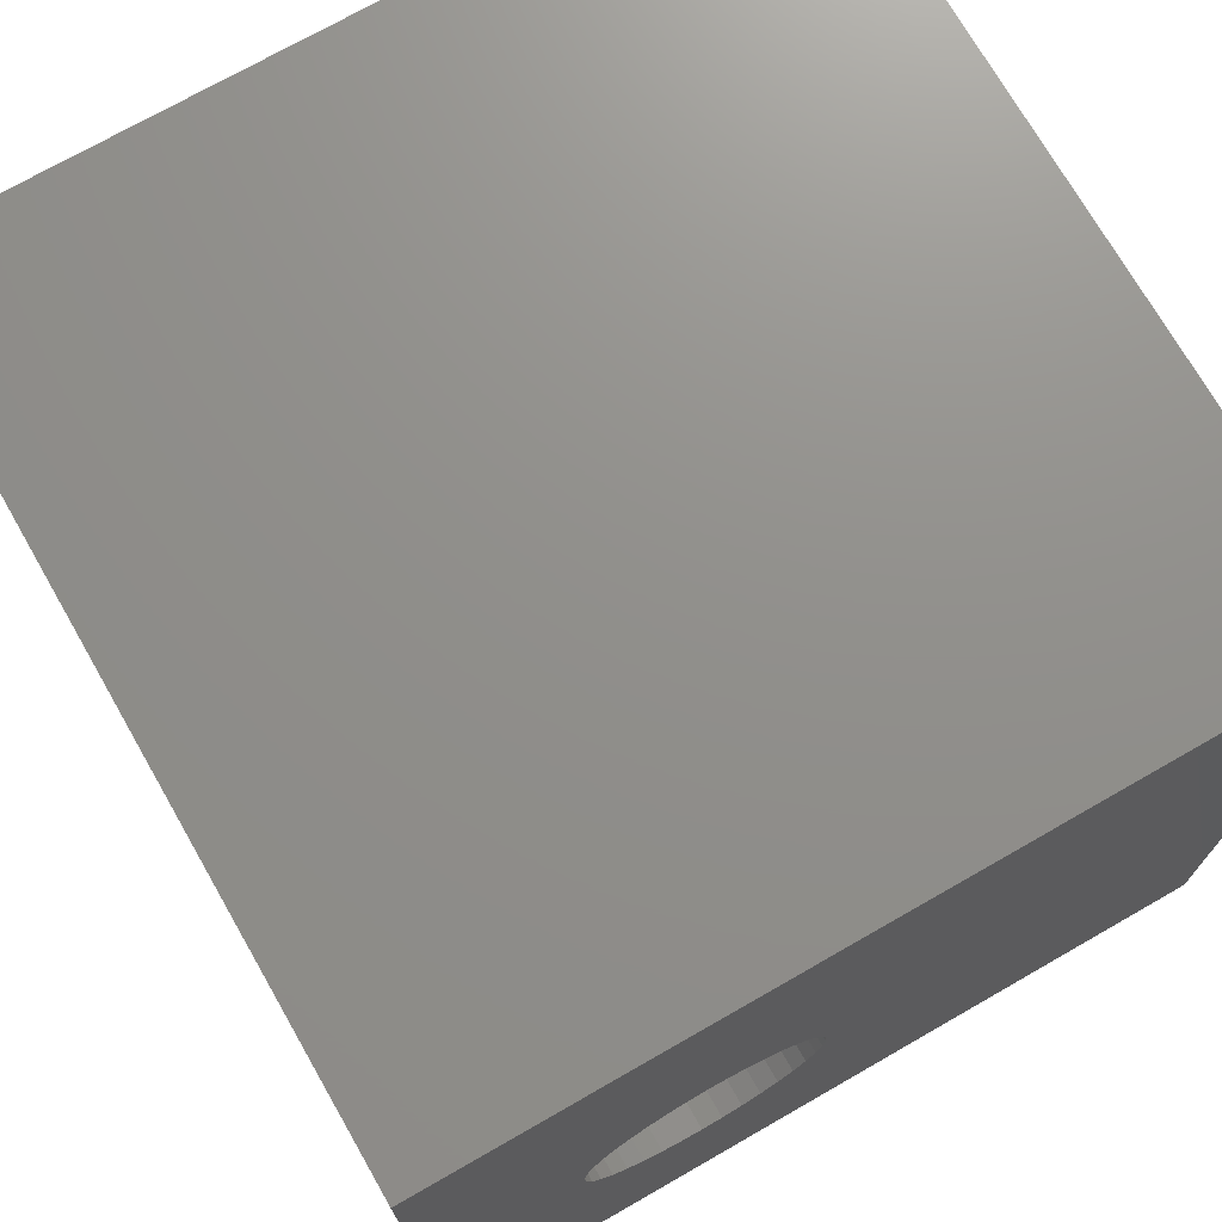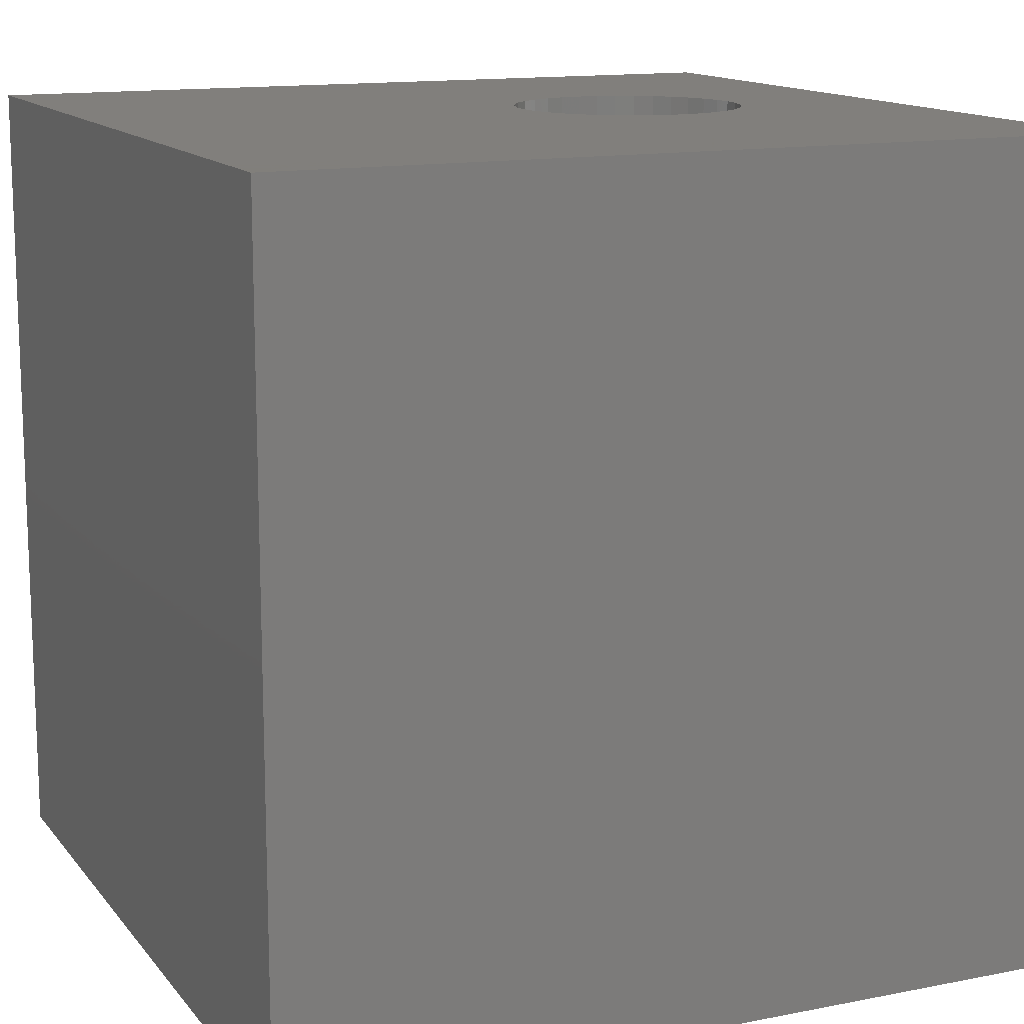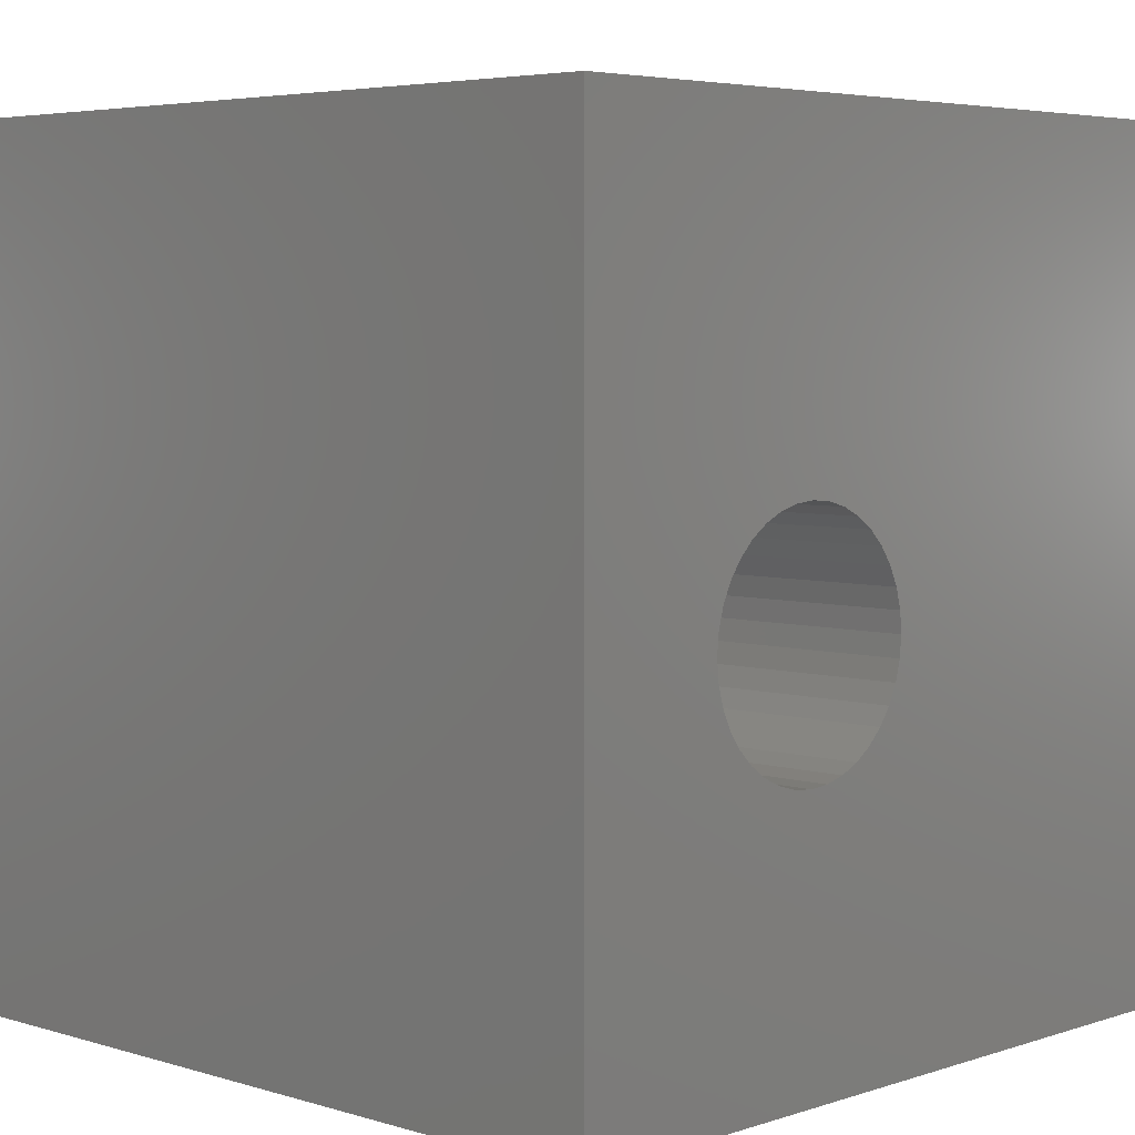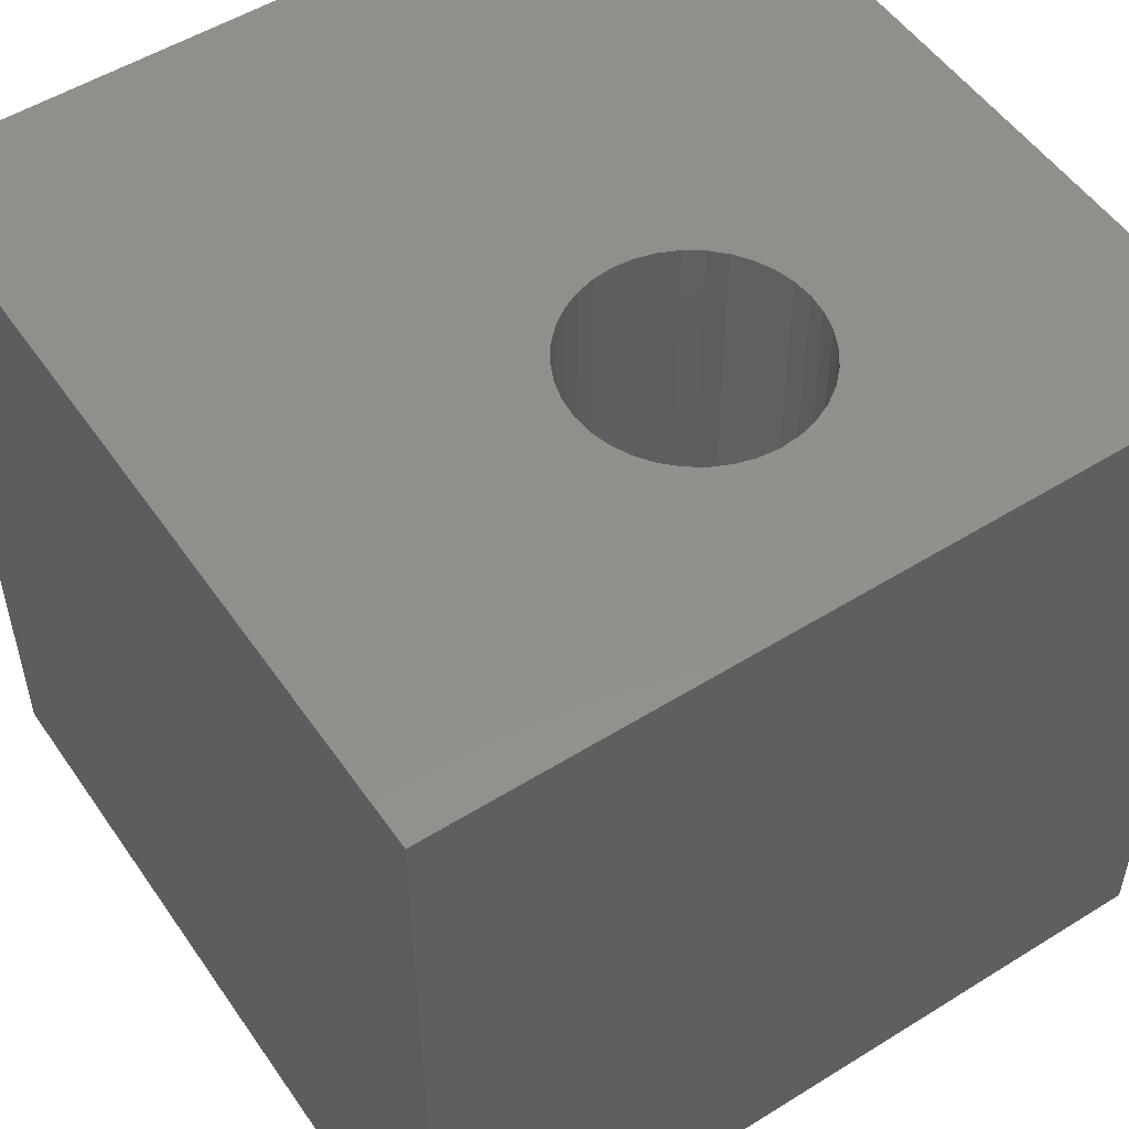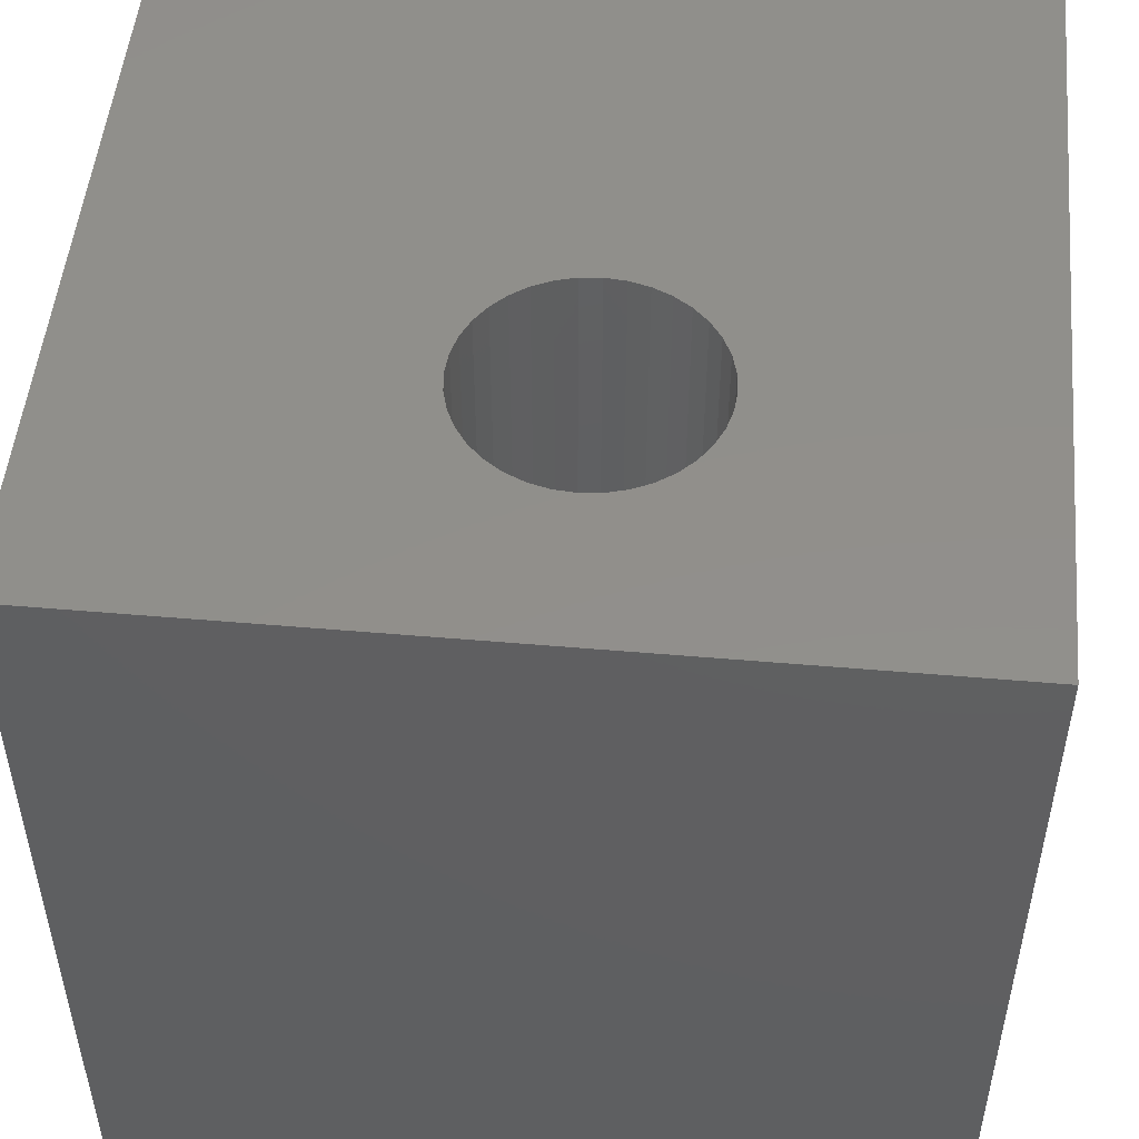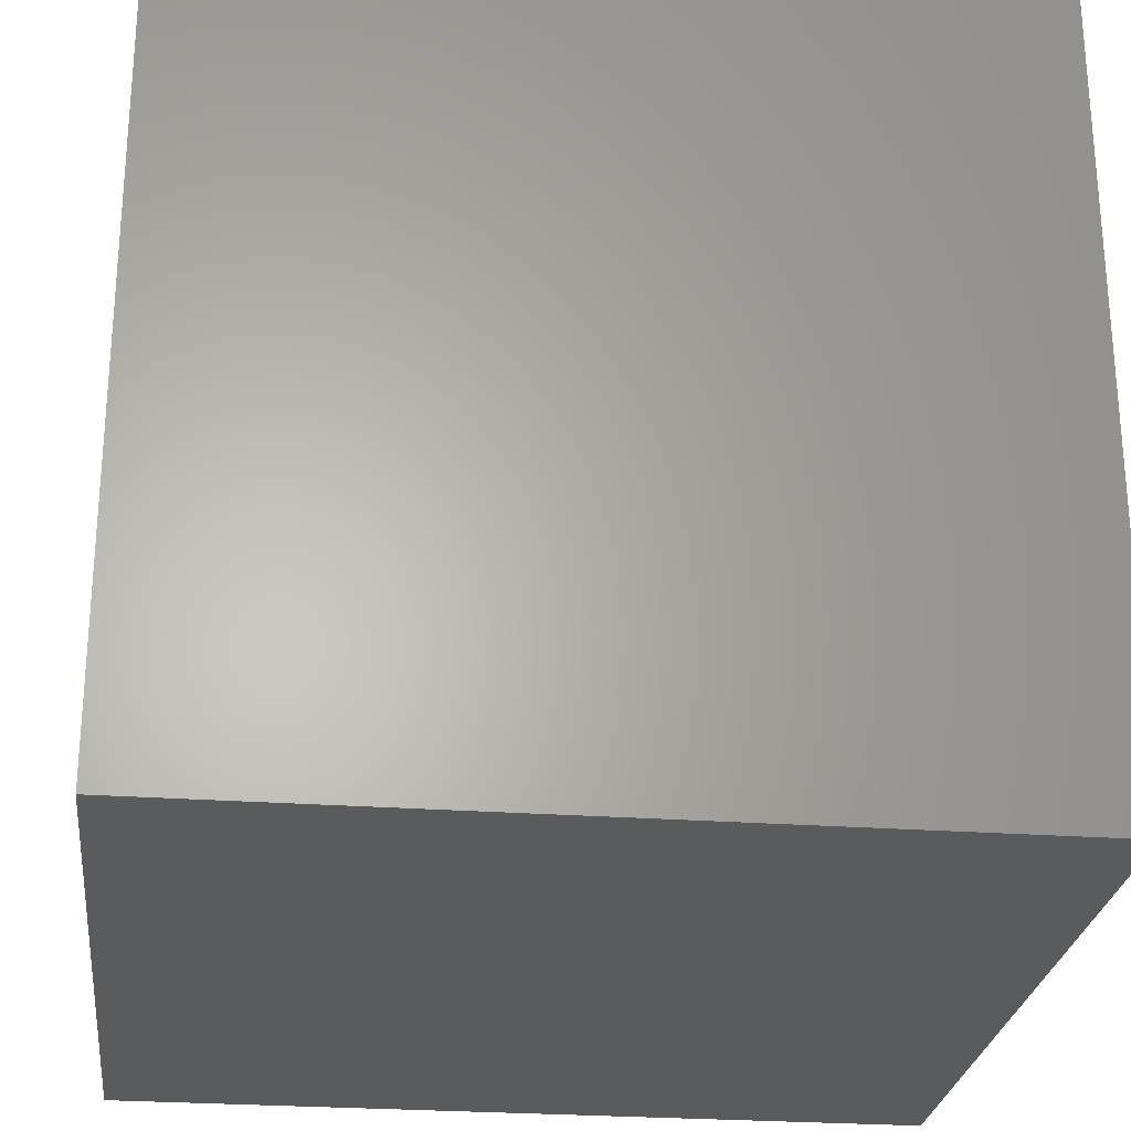
<metadata>
{"format":"stl","ext":"stl","renderer":"f3d","projection":"perspective","resolution":1024,"background":"white","views":[{"elev":72.7,"azim":-29.8,"up":"+Y"},{"elev":13.6,"azim":156.1,"up":"+Z"},{"elev":4.8,"azim":-46.2,"up":"+Y"},{"elev":52.5,"azim":-123.8,"up":"+Z"},{"elev":50.5,"azim":-84.6,"up":"+Z"},{"elev":-26.1,"azim":173.4,"up":"+Y"}]}
</metadata>
<code>
# stl→obj: 80 verts, 156 faces
v 0 10 10
v 0 10 0
v 0 0 10
v 0 0 0
v 4.589 4.144 10
v 4.484 3.919 10
v 10 0 10
v 4.653 4.384 10
v 3.004 3.229 10
v 2.764 3.293 10
v 2.539 3.398 10
v 2.336 3.541 10
v 3.963 3.398 10
v 3.738 3.293 10
v 3.498 3.229 10
v 3.251 3.208 10
v 10 10 10
v 3.251 6.054 10
v 4.342 3.716 10
v 4.166 3.541 10
v 2.161 3.716 10
v 2.018 3.919 10
v 1.914 4.144 10
v 2.336 5.721 10
v 2.539 5.864 10
v 3.498 6.033 10
v 3.738 5.969 10
v 3.963 5.864 10
v 4.166 5.721 10
v 4.342 5.546 10
v 4.484 5.343 10
v 4.589 5.118 10
v 4.653 4.878 10
v 4.675 4.631 10
v 1.914 5.118 10
v 2.018 5.343 10
v 2.161 5.546 10
v 2.764 5.969 10
v 3.004 6.033 10
v 1.849 4.384 10
v 1.828 4.631 10
v 1.849 4.878 10
v 10 10 0
v 10 0 0
v 4.653 4.384 6.118
v 4.675 4.631 6.118
v 4.653 4.878 6.118
v 4.589 5.118 6.118
v 4.484 5.343 6.118
v 4.342 5.546 6.118
v 4.166 5.721 6.118
v 3.963 5.864 6.118
v 3.738 5.969 6.118
v 3.498 6.033 6.118
v 3.251 6.054 6.118
v 3.004 6.033 6.118
v 2.764 5.969 6.118
v 2.539 5.864 6.118
v 2.336 5.721 6.118
v 2.161 5.546 6.118
v 2.018 5.343 6.118
v 1.914 5.118 6.118
v 1.849 4.878 6.118
v 1.828 4.631 6.118
v 1.849 4.384 6.118
v 1.914 4.144 6.118
v 2.018 3.919 6.118
v 2.161 3.716 6.118
v 2.336 3.541 6.118
v 2.539 3.398 6.118
v 2.764 3.293 6.118
v 3.004 3.229 6.118
v 3.251 3.208 6.118
v 3.498 3.229 6.118
v 3.738 3.293 6.118
v 3.963 3.398 6.118
v 4.166 3.541 6.118
v 4.342 3.716 6.118
v 4.484 3.919 6.118
v 4.589 4.144 6.118
f 1 2 3
f 3 2 4
f 5 6 7
f 5 7 8
f 9 10 3
f 3 10 11
f 3 11 12
f 13 14 7
f 7 14 15
f 7 15 3
f 3 15 16
f 3 16 9
f 17 1 18
f 6 19 7
f 7 19 20
f 7 20 13
f 12 21 3
f 3 21 22
f 3 22 23
f 1 24 25
f 18 26 17
f 17 26 27
f 17 27 28
f 28 29 17
f 17 29 30
f 17 30 31
f 31 32 17
f 17 32 33
f 17 33 7
f 7 33 34
f 7 34 8
f 35 36 1
f 1 36 37
f 1 37 24
f 25 38 1
f 1 38 39
f 1 39 18
f 23 40 3
f 3 40 41
f 3 41 1
f 1 41 42
f 1 42 35
f 43 17 44
f 44 17 7
f 2 43 4
f 4 43 44
f 17 43 1
f 1 43 2
f 44 7 4
f 4 7 3
f 45 34 46
f 46 34 33
f 46 33 47
f 47 33 32
f 47 32 48
f 48 32 31
f 48 31 49
f 49 31 30
f 49 30 50
f 50 30 29
f 50 29 51
f 51 29 28
f 51 28 52
f 52 28 27
f 52 27 53
f 53 27 26
f 53 26 54
f 54 26 18
f 54 18 55
f 55 18 39
f 55 39 56
f 56 39 38
f 56 38 57
f 57 38 25
f 57 25 58
f 58 25 24
f 58 24 59
f 59 24 37
f 59 37 60
f 60 37 36
f 60 36 61
f 61 36 35
f 61 35 62
f 62 35 42
f 62 42 63
f 63 42 41
f 63 41 64
f 64 41 40
f 64 40 65
f 65 40 23
f 65 23 66
f 66 23 22
f 66 22 67
f 67 22 21
f 67 21 68
f 68 21 12
f 68 12 69
f 69 12 11
f 69 11 70
f 70 11 10
f 70 10 71
f 71 10 9
f 71 9 72
f 72 9 16
f 72 16 73
f 73 16 15
f 73 15 74
f 74 15 14
f 74 14 75
f 75 14 13
f 75 13 76
f 76 13 20
f 76 20 77
f 77 20 19
f 77 19 78
f 78 19 6
f 78 6 79
f 79 6 5
f 79 5 80
f 80 5 8
f 80 8 45
f 45 8 34
f 55 75 76
f 56 73 55
f 55 73 74
f 55 74 75
f 48 49 50
f 56 57 73
f 73 57 58
f 73 58 59
f 64 65 66
f 61 70 71
f 76 77 55
f 55 77 78
f 55 78 79
f 79 80 55
f 55 80 45
f 55 45 46
f 50 51 48
f 48 51 52
f 48 52 53
f 46 47 55
f 55 47 48
f 55 48 54
f 54 48 53
f 62 68 61
f 61 68 69
f 61 69 70
f 62 63 68
f 68 63 64
f 68 64 67
f 67 64 66
f 59 60 73
f 73 60 61
f 73 61 72
f 72 61 71

</code>
